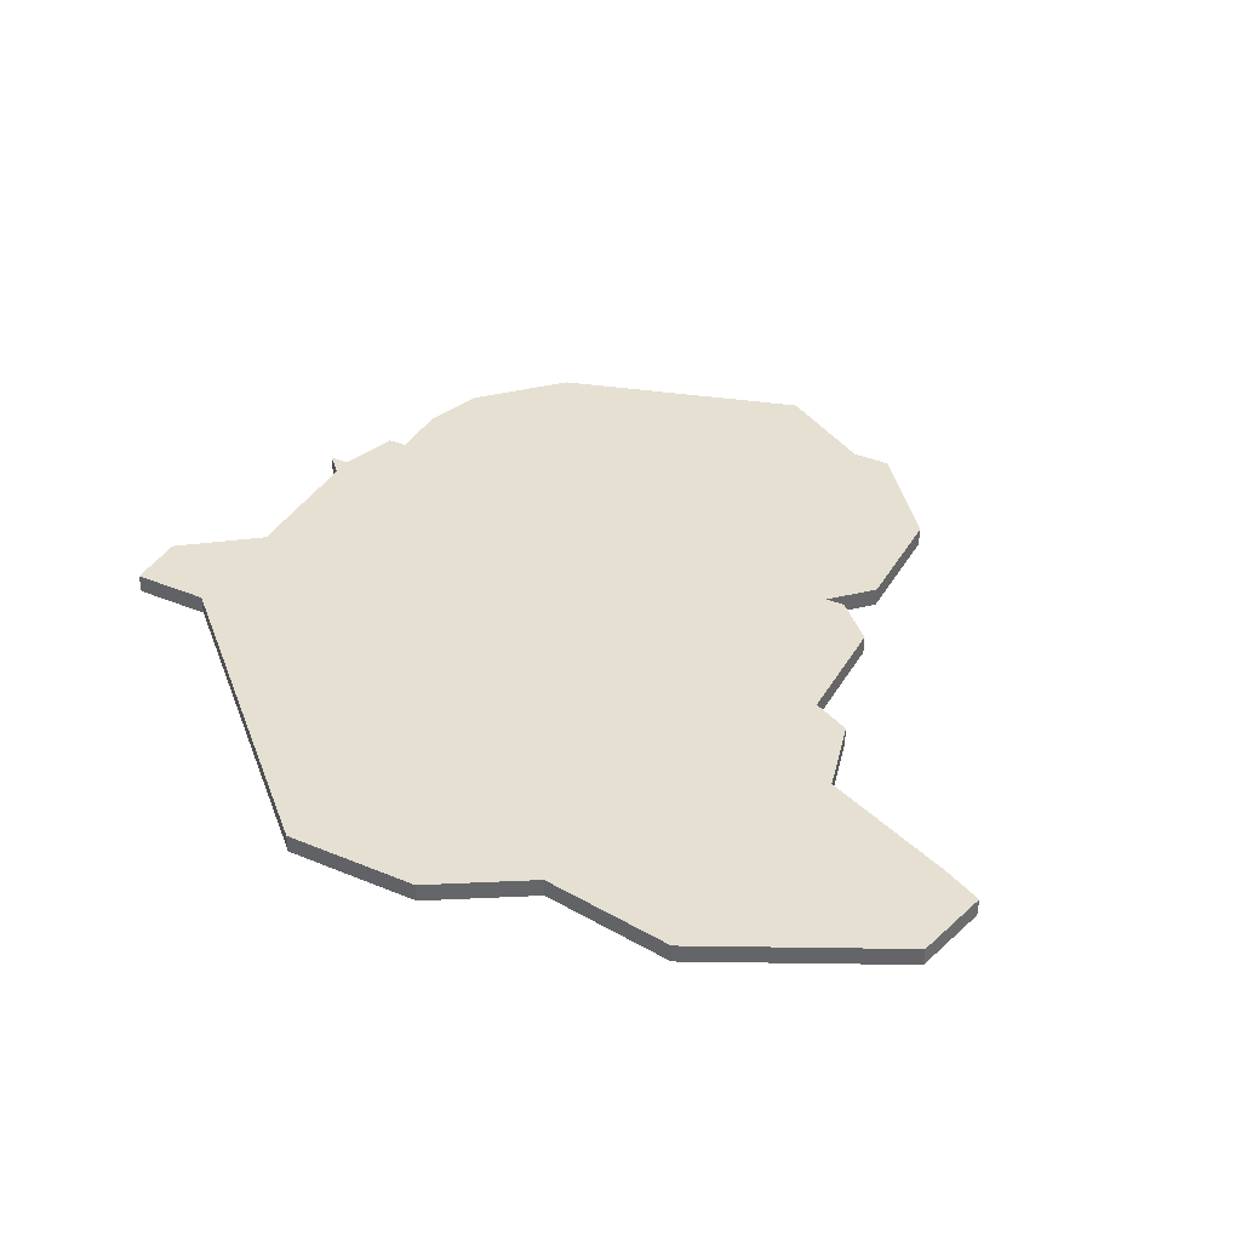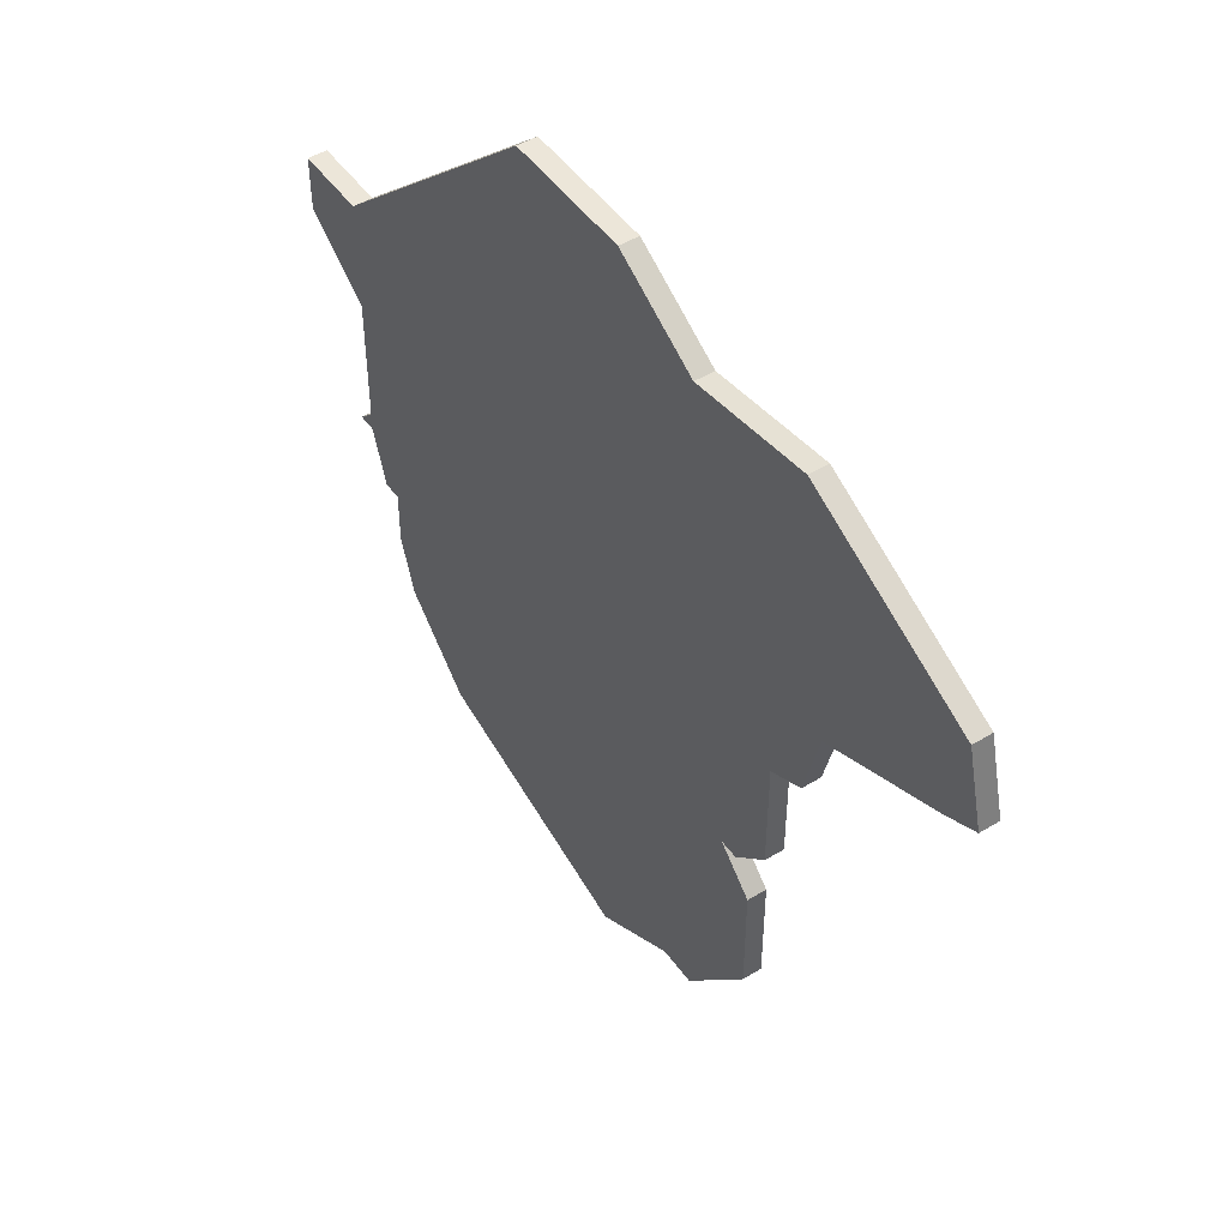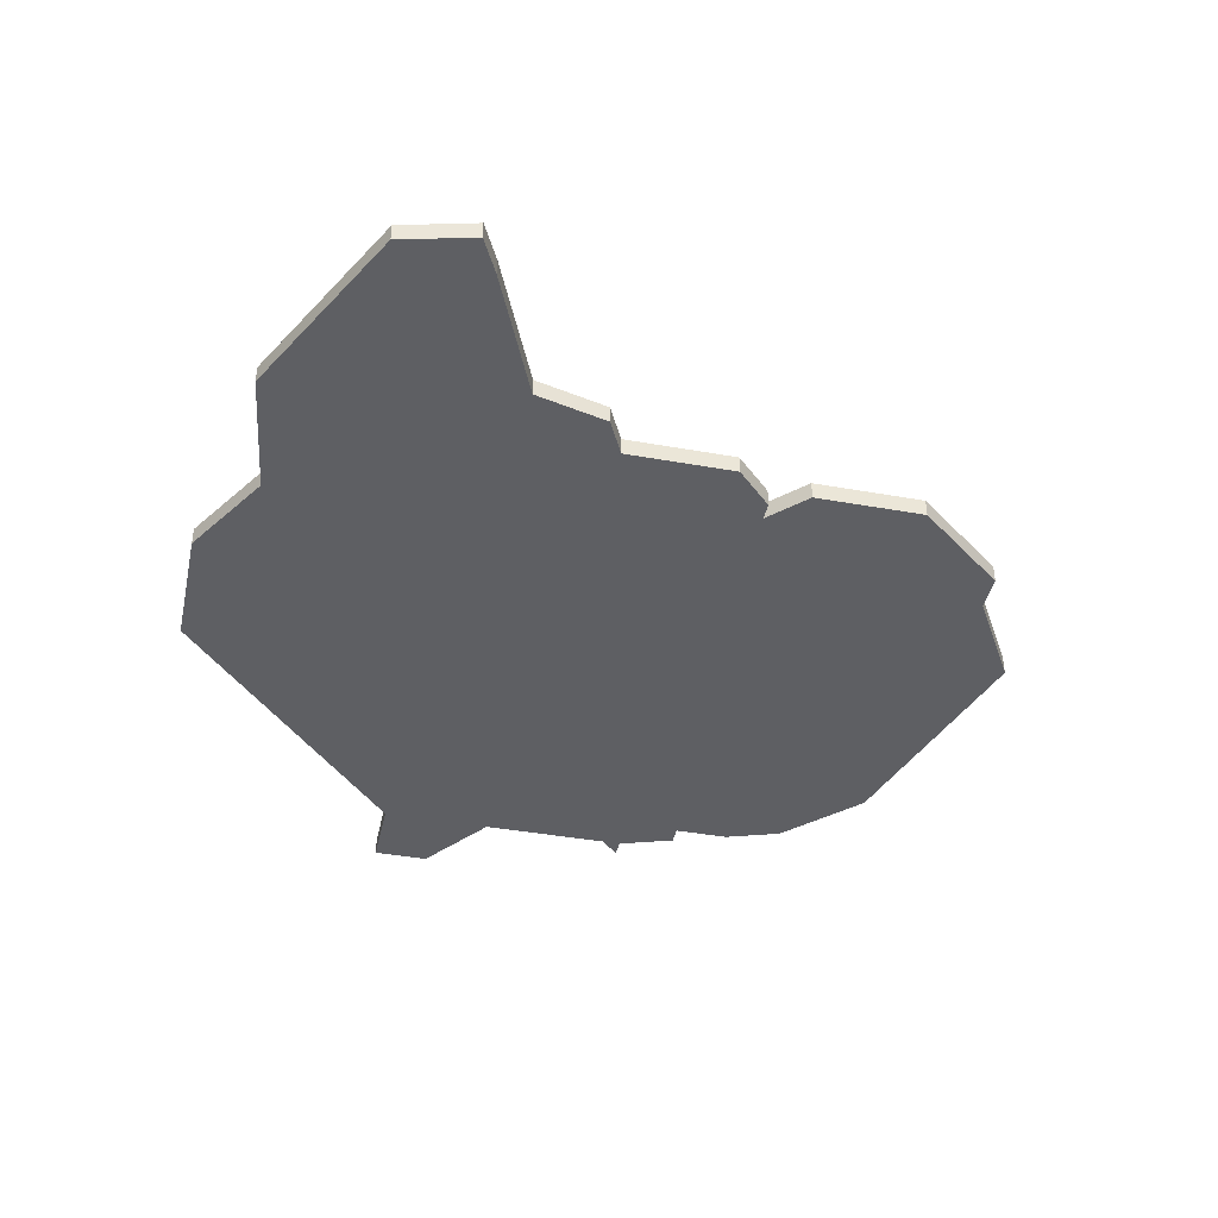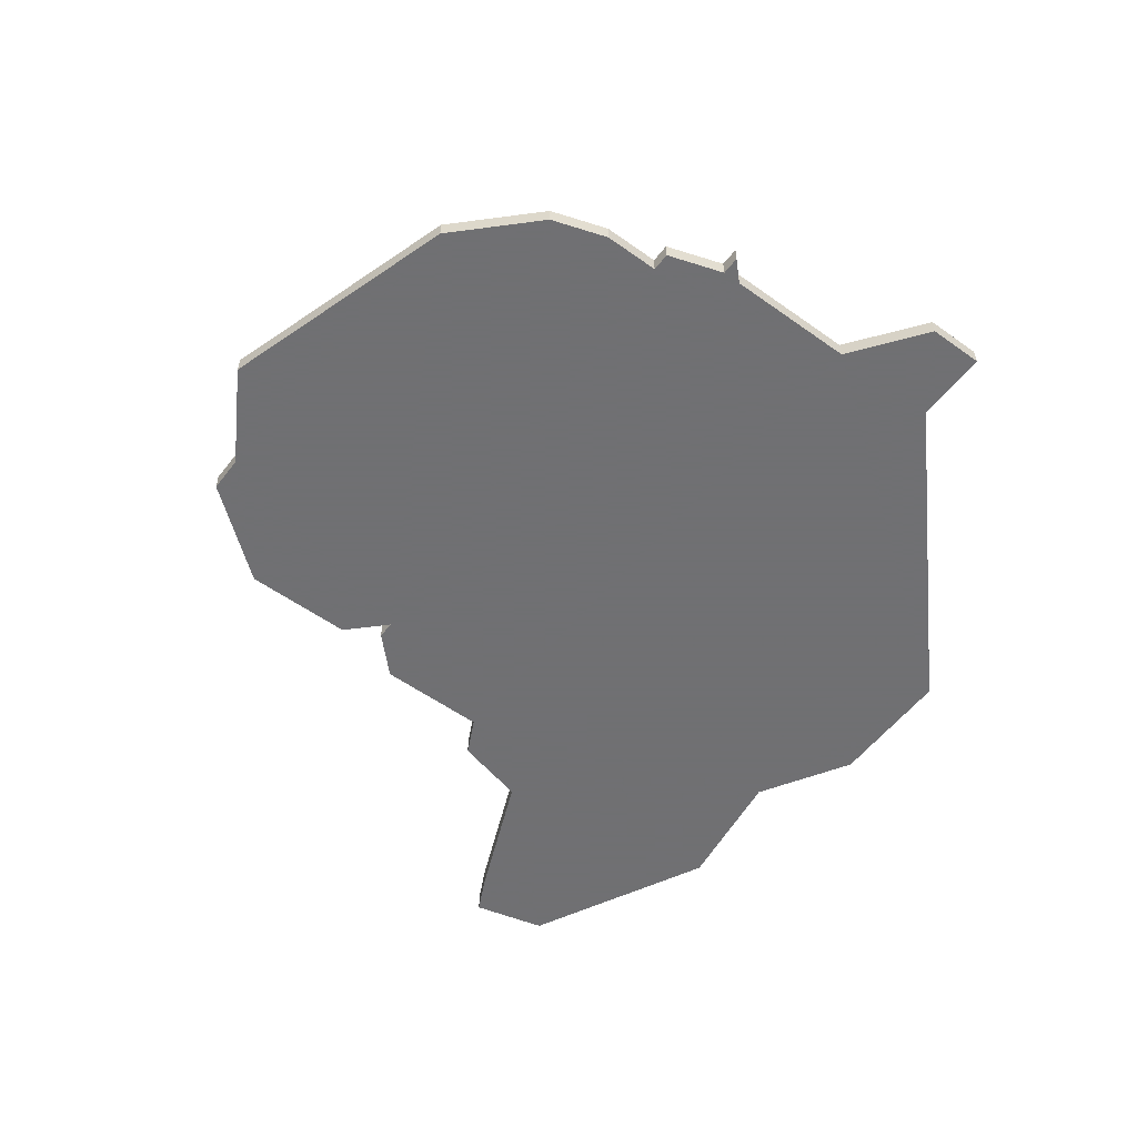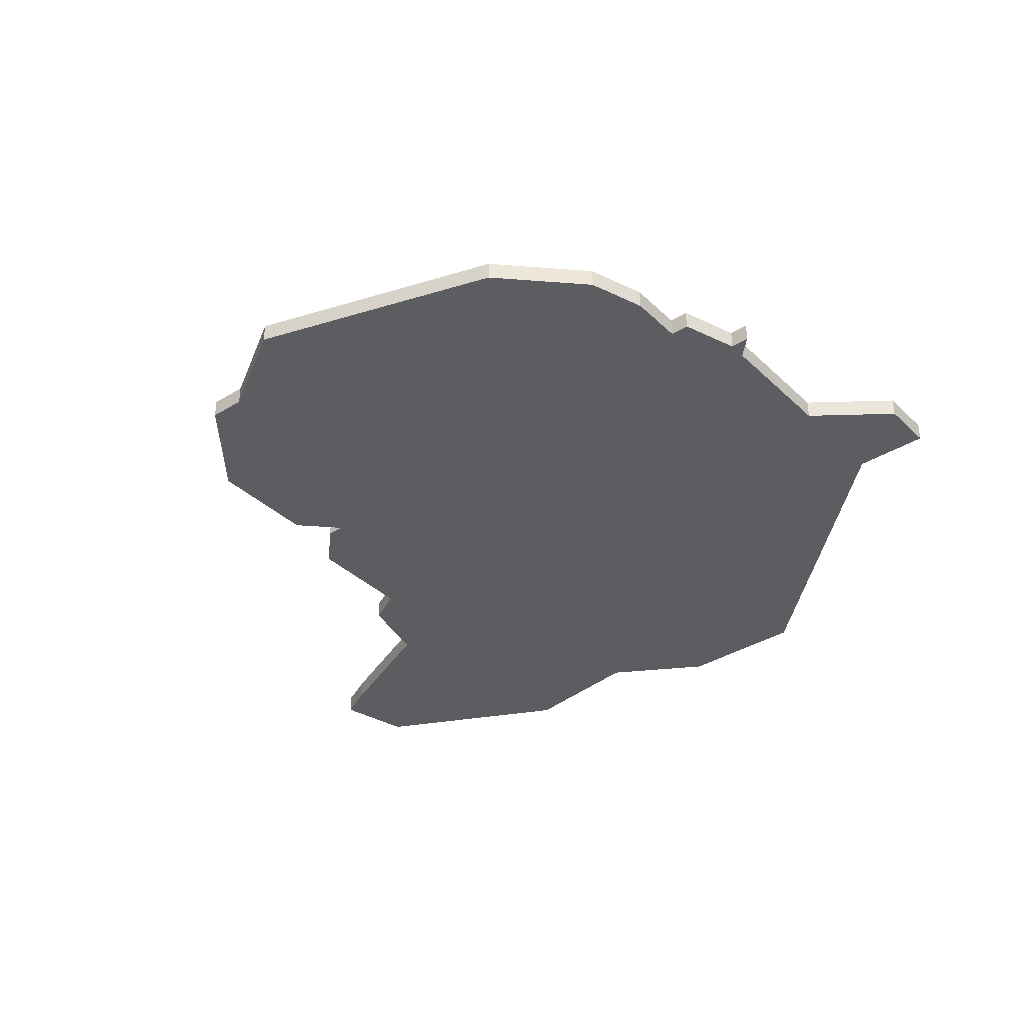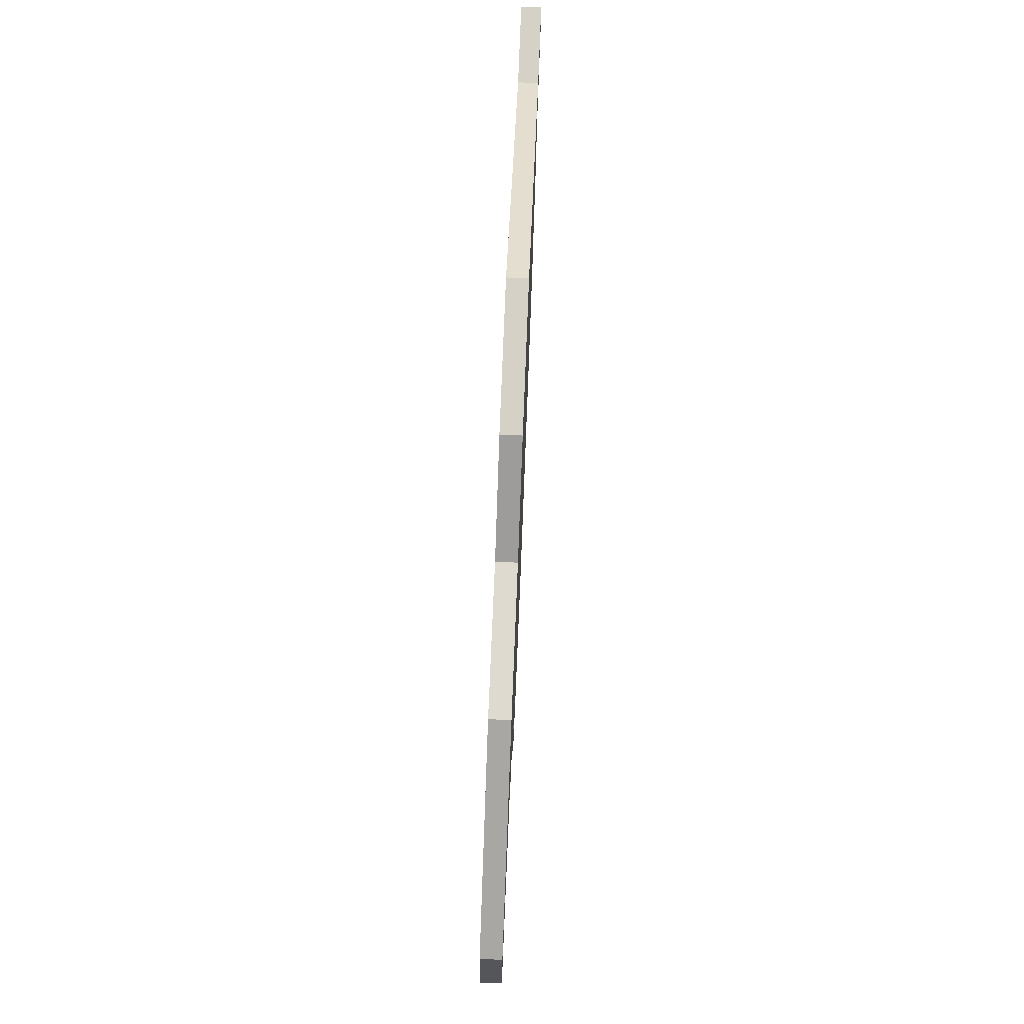
<metadata>
{"format":"obj","ext":"obj","renderer":"f3d","projection":"perspective","resolution":1024,"background":"white","views":[{"elev":38.4,"azim":-152.4,"up":"+Z"},{"elev":48.6,"azim":-124.1,"up":"+Y"},{"elev":-41.1,"azim":-102.3,"up":"+Z"},{"elev":-55.0,"azim":53.0,"up":"+Z"},{"elev":-36.0,"azim":39.1,"up":"+Z"},{"elev":78.8,"azim":-87.7,"up":"+Y"}]}
</metadata>
<code>
v 1412 -451 0
v 1412 -451 1
v 1395 -459 0
v 1395 -459 1
v 1386 -443 0
v 1386 -443 1
v 1419 -431 0
v 1419 -431 1
v 1419 -428 0
v 1419 -428 1
v 1394 -415 0
v 1394 -415 1
v 1385 -443 0
v 1385 -443 1
v 1401 -415 0
v 1401 -415 1
v 1384 -451 0
v 1384 -451 1
v 1384 -445 0
v 1384 -445 1
v 1408 -455 0
v 1408 -455 1
v 1383 -441 0
v 1383 -441 1
v 1383 -435 0
v 1383 -435 1
v 1416 -442 0
v 1416 -442 1
v 1382 -417 0
v 1382 -417 1
v 1415 -441 0
v 1415 -441 1
v 1415 -442 0
v 1415 -442 1
v 1415 -434 0
v 1415 -434 1
v 1415 -428 0
v 1415 -428 1
v 1390 -456 0
v 1390 -456 1
v 1373 -427 0
v 1373 -427 1
v 1381 -434 0
v 1381 -434 1
v 1414 -445 0
v 1414 -445 1
v 1389 -418 0
v 1389 -418 1
v 1372 -422 0
v 1372 -422 1
v 1380 -430 0
v 1380 -430 1
v 1413 -448 0
v 1413 -448 1
v 1413 -445 0
v 1413 -445 1
v 1388 -456 0
v 1388 -456 1
v 1371 -426 0
v 1371 -426 1
f 5 17 19
f 17 5 39
f 23 5 13
f 35 5 25
f 39 57 17
f 25 5 23
f 49 51 41
f 41 59 49
f 49 29 51
f 51 47 25
f 47 51 29
f 15 25 47
f 25 43 51
f 21 39 5
f 55 21 5
f 1 21 53
f 21 55 53
f 55 33 45
f 55 5 35
f 33 55 31
f 15 35 25
f 15 47 11
f 15 37 35
f 31 55 35
f 35 37 7
f 7 37 9
f 27 33 31
f 21 3 39
f 20 18 6
f 40 6 18
f 14 6 24
f 26 6 36
f 18 58 40
f 24 6 26
f 42 52 50
f 50 60 42
f 52 30 50
f 26 48 52
f 30 52 48
f 48 26 16
f 52 44 26
f 6 40 22
f 6 22 56
f 54 22 2
f 54 56 22
f 46 34 56
f 36 6 56
f 32 56 34
f 26 36 16
f 12 48 16
f 36 38 16
f 36 56 32
f 8 38 36
f 10 38 8
f 32 34 28
f 40 4 22
f 60 50 59
f 59 50 49
f 42 60 41
f 41 60 59
f 52 42 51
f 51 42 41
f 44 52 43
f 43 52 51
f 26 44 25
f 25 44 43
f 24 26 23
f 23 26 25
f 14 24 13
f 13 24 23
f 6 14 5
f 5 14 13
f 20 6 19
f 19 6 5
f 18 20 17
f 17 20 19
f 58 18 57
f 57 18 17
f 40 58 39
f 39 58 57
f 4 40 3
f 3 40 39
f 22 4 21
f 21 4 3
f 2 22 1
f 1 22 21
f 54 2 53
f 53 2 1
f 56 54 55
f 55 54 53
f 46 56 45
f 45 56 55
f 34 46 33
f 33 46 45
f 28 34 27
f 27 34 33
f 32 28 31
f 31 28 27
f 36 32 35
f 35 32 31
f 8 36 7
f 7 36 35
f 10 8 9
f 9 8 7
f 38 10 37
f 37 10 9
f 16 38 15
f 15 38 37
f 12 16 11
f 11 16 15
f 48 12 47
f 47 12 11
f 50 30 49
f 49 30 29
f 30 48 29
f 29 48 47

</code>
